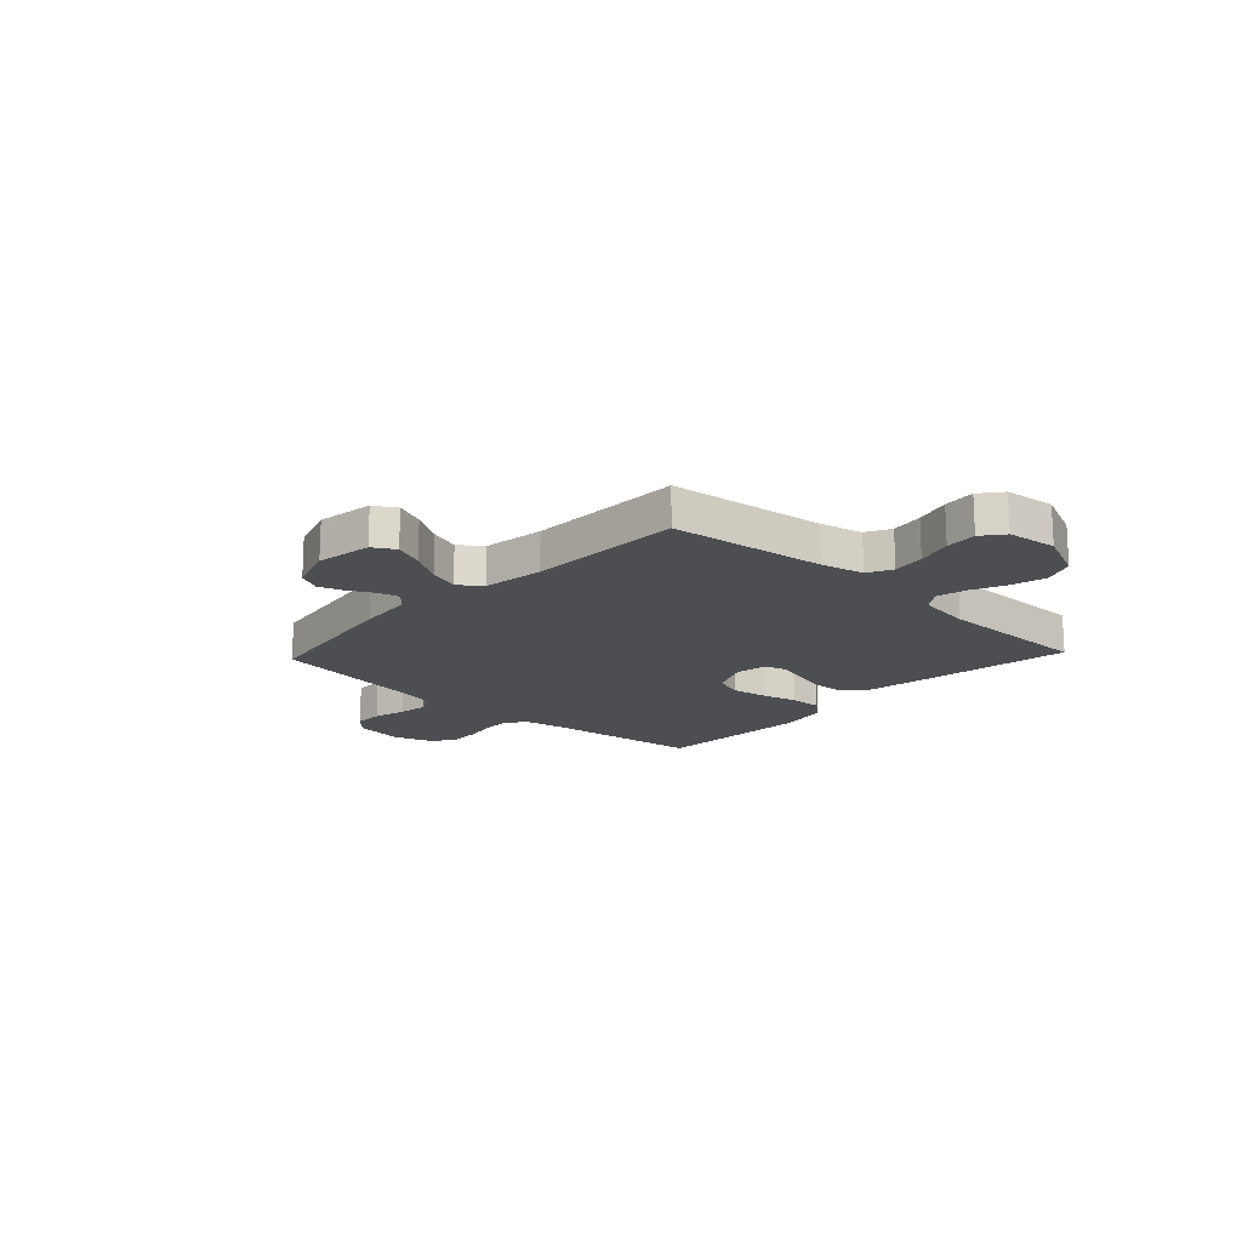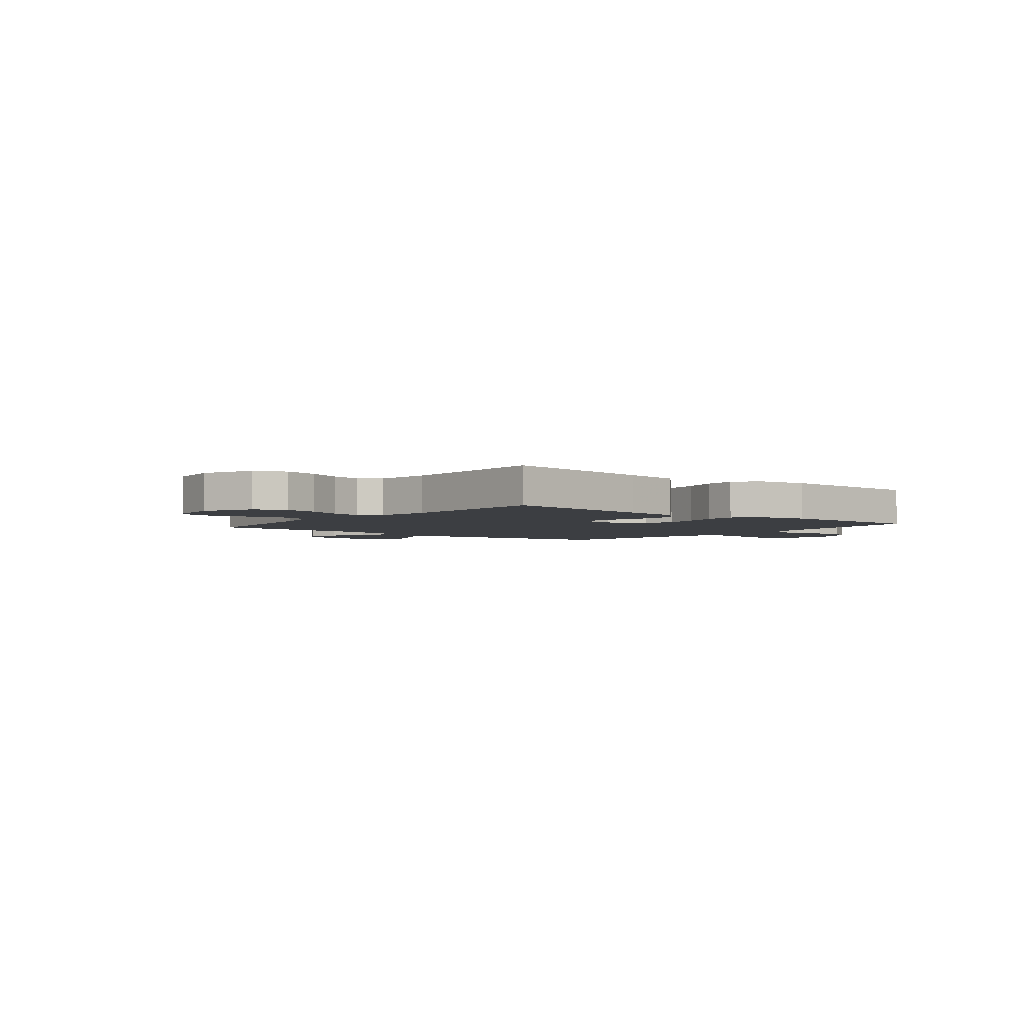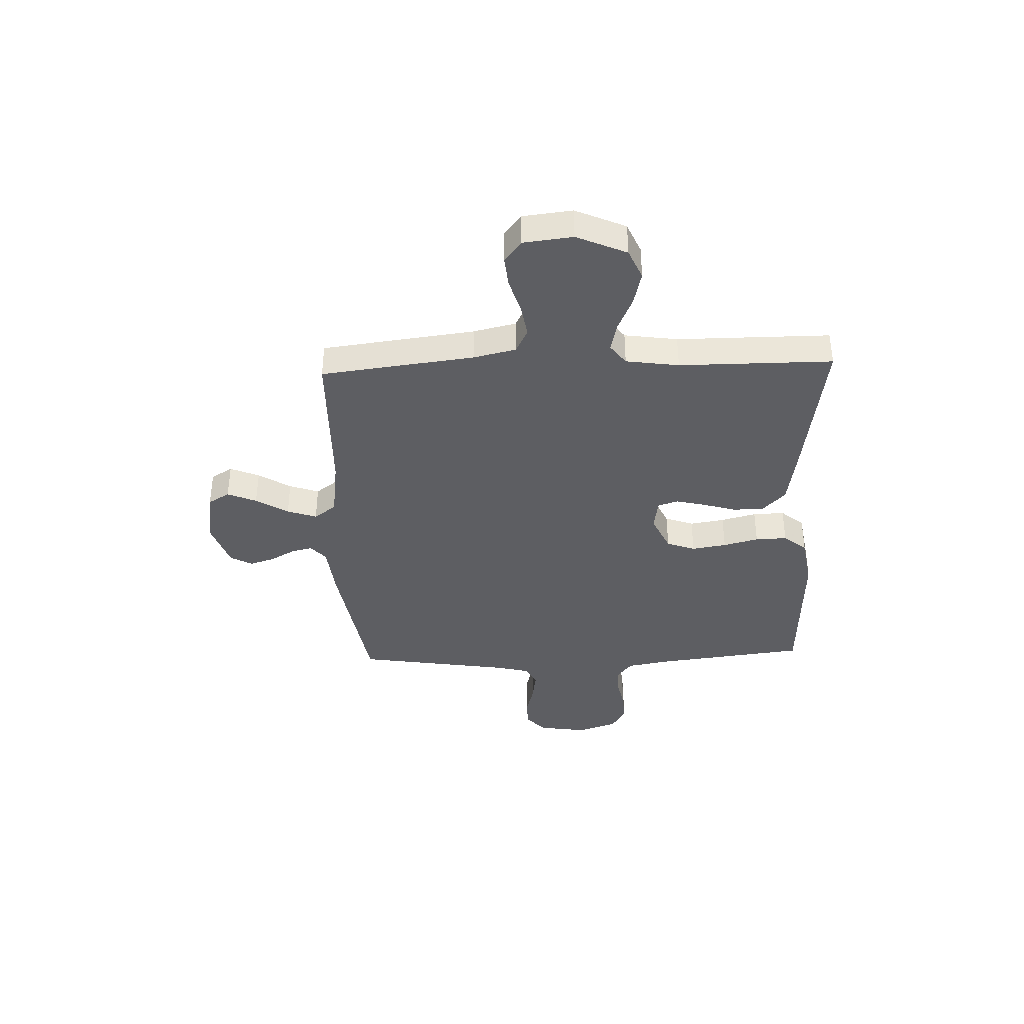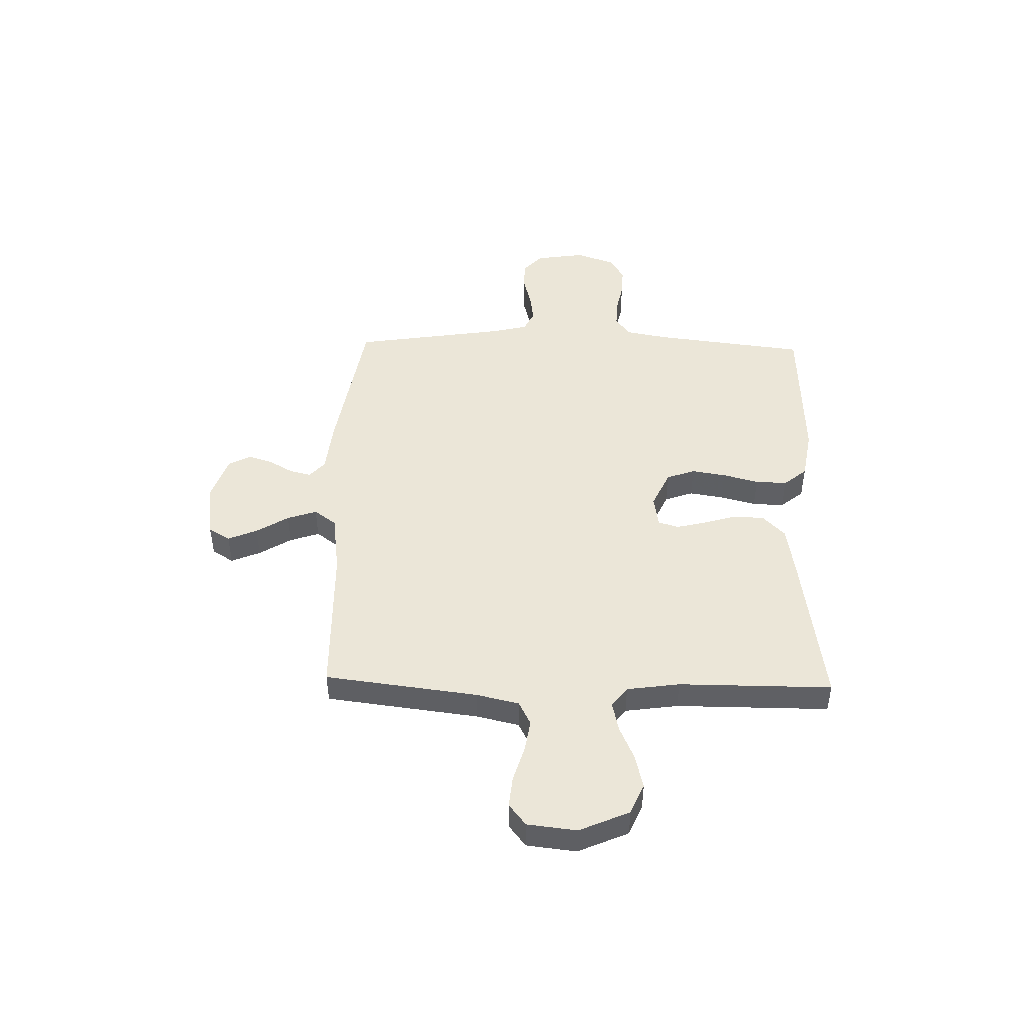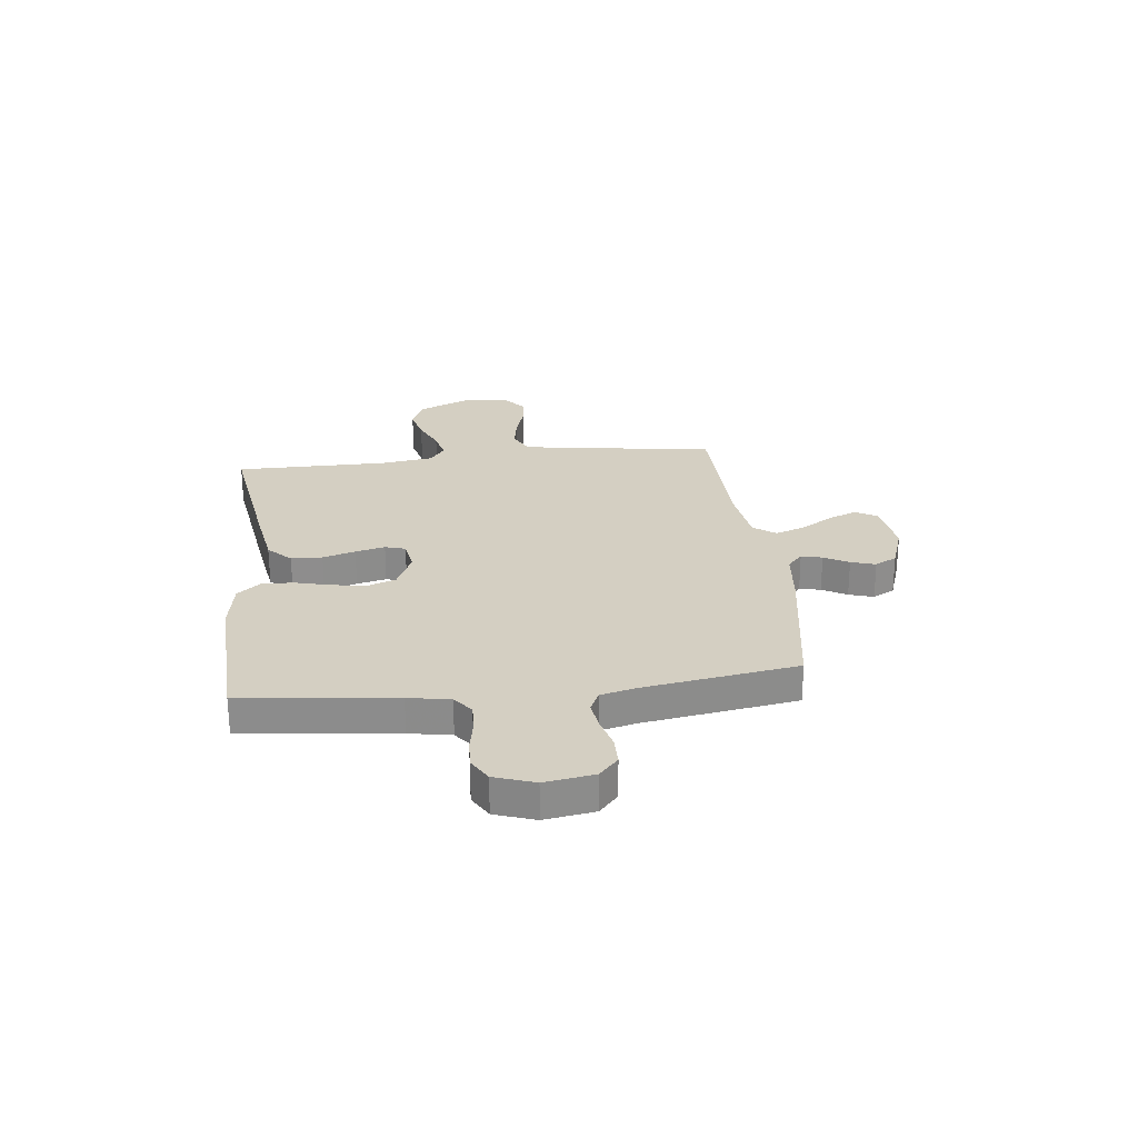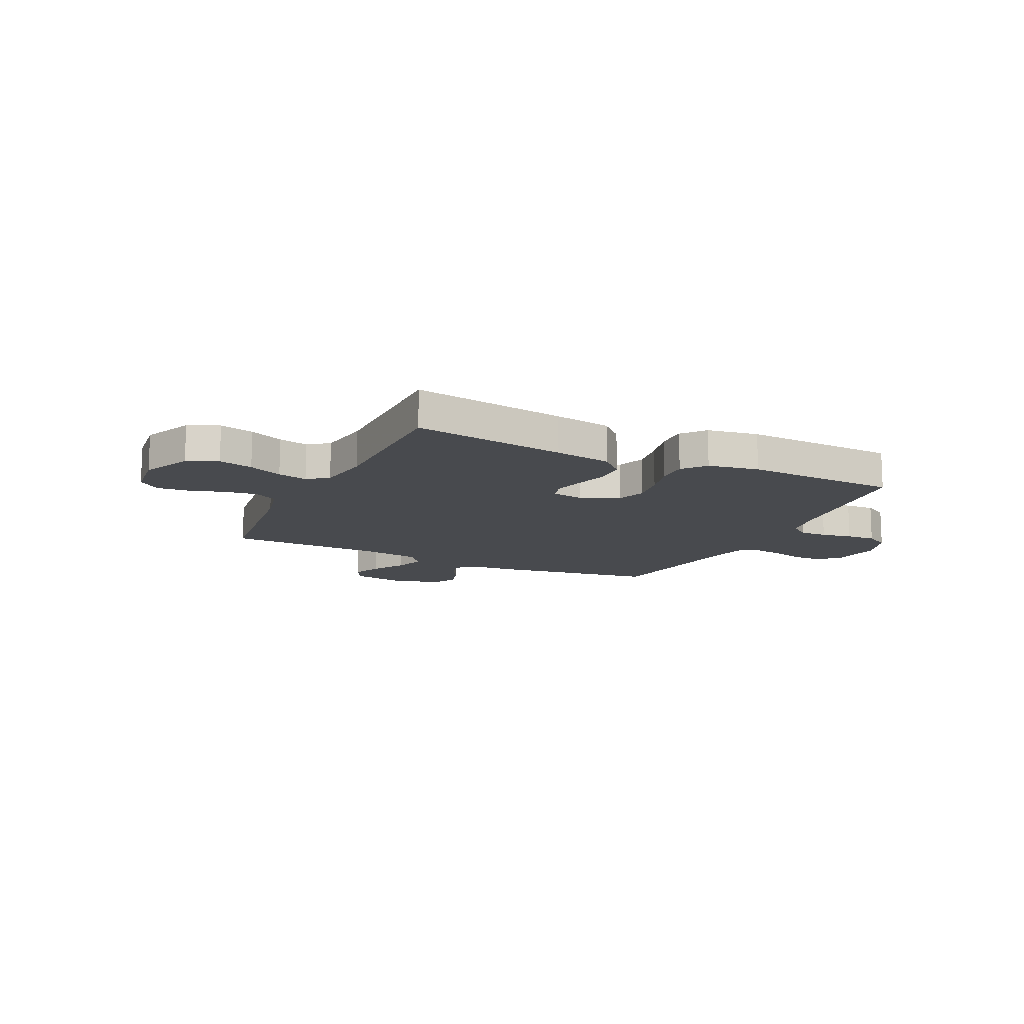
<metadata>
{"format":"obj","ext":"obj","renderer":"f3d","projection":"perspective","resolution":1024,"background":"white","views":[{"elev":-17.0,"azim":46.9,"up":"+Y"},{"elev":-3.3,"azim":141.2,"up":"+Y"},{"elev":-38.4,"azim":92.1,"up":"+Y"},{"elev":46.6,"azim":91.5,"up":"+Y"},{"elev":25.7,"azim":-96.6,"up":"+Y"},{"elev":-13.3,"azim":154.3,"up":"+Y"}]}
</metadata>
<code>
v 0.5 0.07 0.5
v 0.537 0.07 0.2
v 0.556 0.07 0.117
v 0.603 0.07 0.093
v 0.666 0.07 0.103
v 0.735 0.07 0.124
v 0.796 0.07 0.13
v 0.838 0.07 0.097
v 0.849 0.07 0
v 0.806 0.07 -0.098
v 0.746 0.07 -0.124
v 0.679 0.07 -0.108
v 0.613 0.07 -0.079
v 0.555 0.07 -0.066
v 0.515 0.07 -0.096
v 0.5 0.07 -0.2
v 0.5 0.07 -0.5
v 0.2 0.07 -0.456
v 0.088 0.07 -0.438
v 0.043 0.07 -0.394
v 0.041 0.07 -0.333
v 0.06 0.07 -0.269
v 0.074 0.07 -0.211
v 0.062 0.07 -0.171
v 0 0.07 -0.161
v -0.074 0.07 -0.195
v -0.094 0.07 -0.251
v -0.083 0.07 -0.319
v -0.065 0.07 -0.388
v -0.063 0.07 -0.45
v -0.1 0.07 -0.495
v -0.2 0.07 -0.512
v -0.5 0.07 -0.5
v -0.536 0.07 -0.2
v -0.551 0.07 -0.118
v -0.59 0.07 -0.088
v -0.644 0.07 -0.09
v -0.704 0.07 -0.102
v -0.762 0.07 -0.105
v -0.809 0.07 -0.078
v -0.836 0.07 0
v -0.821 0.07 0.097
v -0.78 0.07 0.134
v -0.724 0.07 0.134
v -0.662 0.07 0.118
v -0.605 0.07 0.11
v -0.564 0.07 0.13
v -0.547 0.07 0.2
v -0.5 0.07 0.5
v -0.2 0.07 0.549
v -0.094 0.07 0.56
v -0.061 0.07 0.59
v -0.071 0.07 0.631
v -0.098 0.07 0.679
v -0.113 0.07 0.727
v -0.09 0.07 0.77
v 0 0.07 0.801
v 0.108 0.07 0.785
v 0.133 0.07 0.743
v 0.109 0.07 0.686
v 0.07 0.07 0.623
v 0.05 0.07 0.565
v 0.082 0.07 0.522
v 0.2 0.07 0.506
v 0.5 0 0.5
v 0.537 0 0.2
v 0.556 0 0.117
v 0.603 0 0.093
v 0.666 0 0.103
v 0.735 0 0.124
v 0.796 0 0.13
v 0.838 0 0.097
v 0.849 0 0
v 0.806 0 -0.098
v 0.746 0 -0.124
v 0.679 0 -0.108
v 0.613 0 -0.079
v 0.555 0 -0.066
v 0.515 0 -0.096
v 0.5 0 -0.2
v 0.5 0 -0.5
v 0.2 0 -0.456
v 0.088 0 -0.438
v 0.043 0 -0.394
v 0.041 0 -0.333
v 0.06 0 -0.269
v 0.074 0 -0.211
v 0.062 0 -0.171
v 0 0 -0.161
v -0.074 0 -0.195
v -0.094 0 -0.251
v -0.083 0 -0.319
v -0.065 0 -0.388
v -0.063 0 -0.45
v -0.1 0 -0.495
v -0.2 0 -0.512
v -0.5 0 -0.5
v -0.536 0 -0.2
v -0.551 0 -0.118
v -0.59 0 -0.088
v -0.644 0 -0.09
v -0.704 0 -0.102
v -0.762 0 -0.105
v -0.809 0 -0.078
v -0.836 0 0
v -0.821 0 0.097
v -0.78 0 0.134
v -0.724 0 0.134
v -0.662 0 0.118
v -0.605 0 0.11
v -0.564 0 0.13
v -0.547 0 0.2
v -0.5 0 0.5
v -0.2 0 0.549
v -0.094 0 0.56
v -0.061 0 0.59
v -0.071 0 0.631
v -0.098 0 0.679
v -0.113 0 0.727
v -0.09 0 0.77
v 0 0 0.801
v 0.108 0 0.785
v 0.133 0 0.743
v 0.109 0 0.686
v 0.07 0 0.623
v 0.05 0 0.565
v 0.082 0 0.522
v 0.2 0 0.506
f 59 60 61
f 58 59 61
f 57 58 61
f 56 57 61
f 55 56 61
f 54 55 61
f 53 54 61
f 52 53 61 62
f 51 52 62 63
f 50 51 63
f 49 50 63
f 48 49 63
f 43 44 45
f 42 43 45
f 41 42 45
f 40 41 45
f 39 40 45
f 38 39 45
f 37 38 45
f 36 37 45 46
f 35 36 46 47
f 32 33 34
f 31 32 34
f 30 31 34
f 29 30 34
f 28 29 34
f 35 47 48
f 34 35 48
f 28 34 48
f 27 28 48
f 20 21 22
f 19 20 22
f 18 19 22
f 17 18 22
f 16 17 22
f 15 16 22 23
f 14 15 23 24
f 11 12 13
f 10 11 13
f 9 10 13
f 8 9 13
f 7 8 13
f 6 7 13
f 5 6 13
f 4 5 13 14
f 14 24 25
f 4 14 25
f 3 4 25
f 64 1 2
f 3 25 26
f 2 3 26
f 64 2 26
f 63 64 26
f 26 27 48 63
f 125 124 123
f 125 123 122
f 125 122 121
f 125 121 120
f 125 120 119
f 125 119 118
f 125 118 117
f 126 125 117 116
f 127 126 116 115
f 127 115 114
f 127 114 113
f 127 113 112
f 109 108 107
f 109 107 106
f 109 106 105
f 109 105 104
f 109 104 103
f 109 103 102
f 109 102 101
f 110 109 101 100
f 111 110 100 99
f 98 97 96
f 98 96 95
f 98 95 94
f 98 94 93
f 98 93 92
f 112 111 99
f 112 99 98
f 112 98 92
f 112 92 91
f 86 85 84
f 86 84 83
f 86 83 82
f 86 82 81
f 86 81 80
f 87 86 80 79
f 88 87 79 78
f 77 76 75
f 77 75 74
f 77 74 73
f 77 73 72
f 77 72 71
f 77 71 70
f 77 70 69
f 78 77 69 68
f 89 88 78
f 89 78 68
f 89 68 67
f 66 65 128
f 90 89 67
f 90 67 66
f 90 66 128
f 90 128 127
f 127 112 91 90
f 1 65 66 2
f 2 66 67 3
f 3 67 68 4
f 4 68 69 5
f 5 69 70 6
f 6 70 71 7
f 7 71 72 8
f 8 72 73 9
f 9 73 74 10
f 10 74 75 11
f 11 75 76 12
f 12 76 77 13
f 13 77 78 14
f 14 78 79 15
f 15 79 80 16
f 16 80 81 17
f 17 81 82 18
f 18 82 83 19
f 19 83 84 20
f 20 84 85 21
f 21 85 86 22
f 22 86 87 23
f 23 87 88 24
f 24 88 89 25
f 25 89 90 26
f 26 90 91 27
f 27 91 92 28
f 28 92 93 29
f 29 93 94 30
f 30 94 95 31
f 31 95 96 32
f 32 96 97 33
f 33 97 98 34
f 34 98 99 35
f 35 99 100 36
f 36 100 101 37
f 37 101 102 38
f 38 102 103 39
f 39 103 104 40
f 40 104 105 41
f 41 105 106 42
f 42 106 107 43
f 43 107 108 44
f 44 108 109 45
f 45 109 110 46
f 46 110 111 47
f 47 111 112 48
f 48 112 113 49
f 49 113 114 50
f 50 114 115 51
f 51 115 116 52
f 52 116 117 53
f 53 117 118 54
f 54 118 119 55
f 55 119 120 56
f 56 120 121 57
f 57 121 122 58
f 58 122 123 59
f 59 123 124 60
f 60 124 125 61
f 61 125 126 62
f 62 126 127 63
f 63 127 128 64
f 64 128 65 1

</code>
